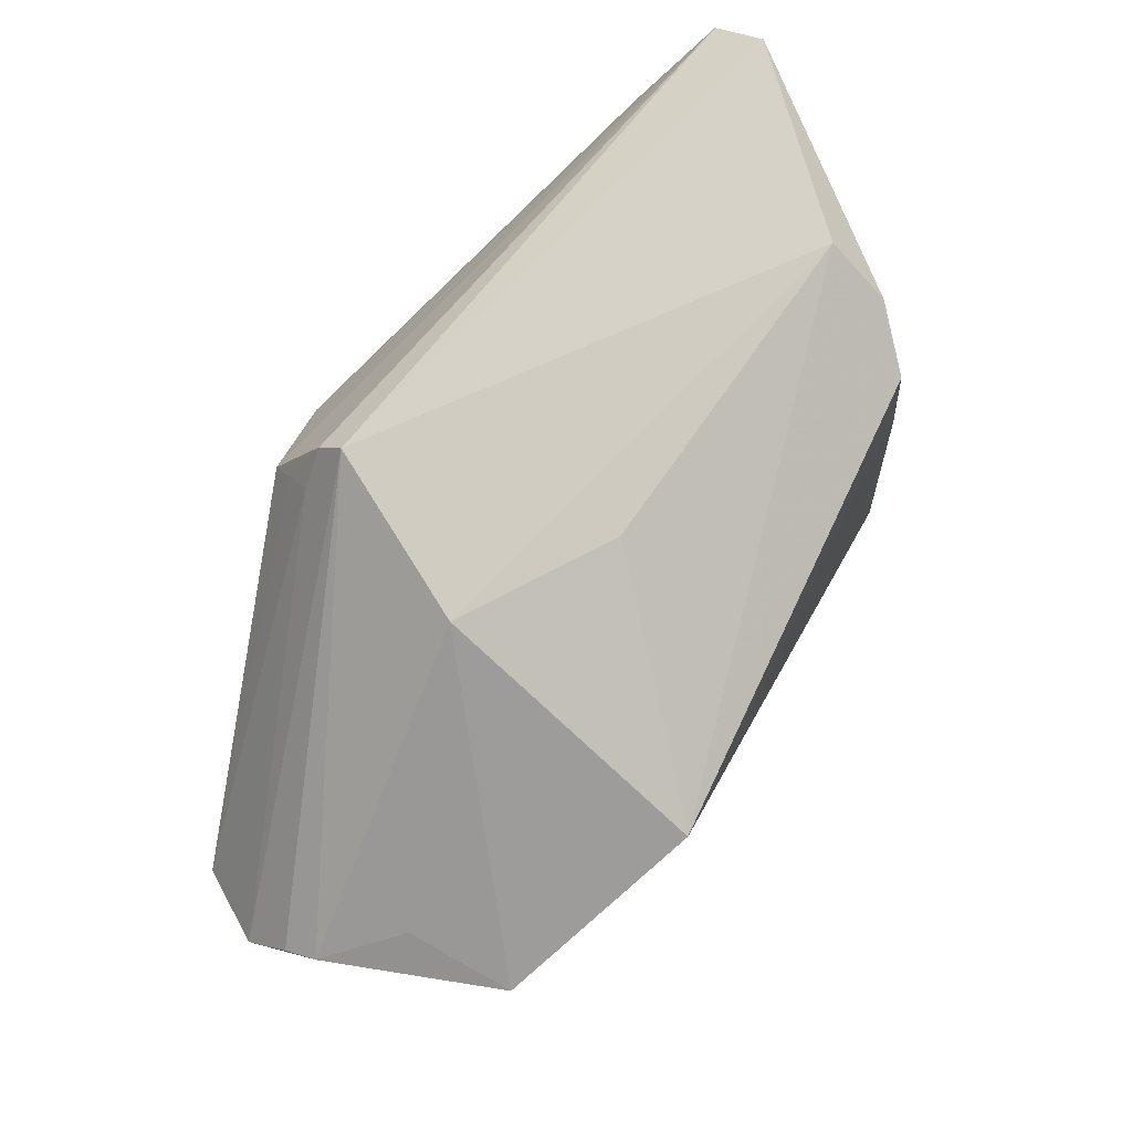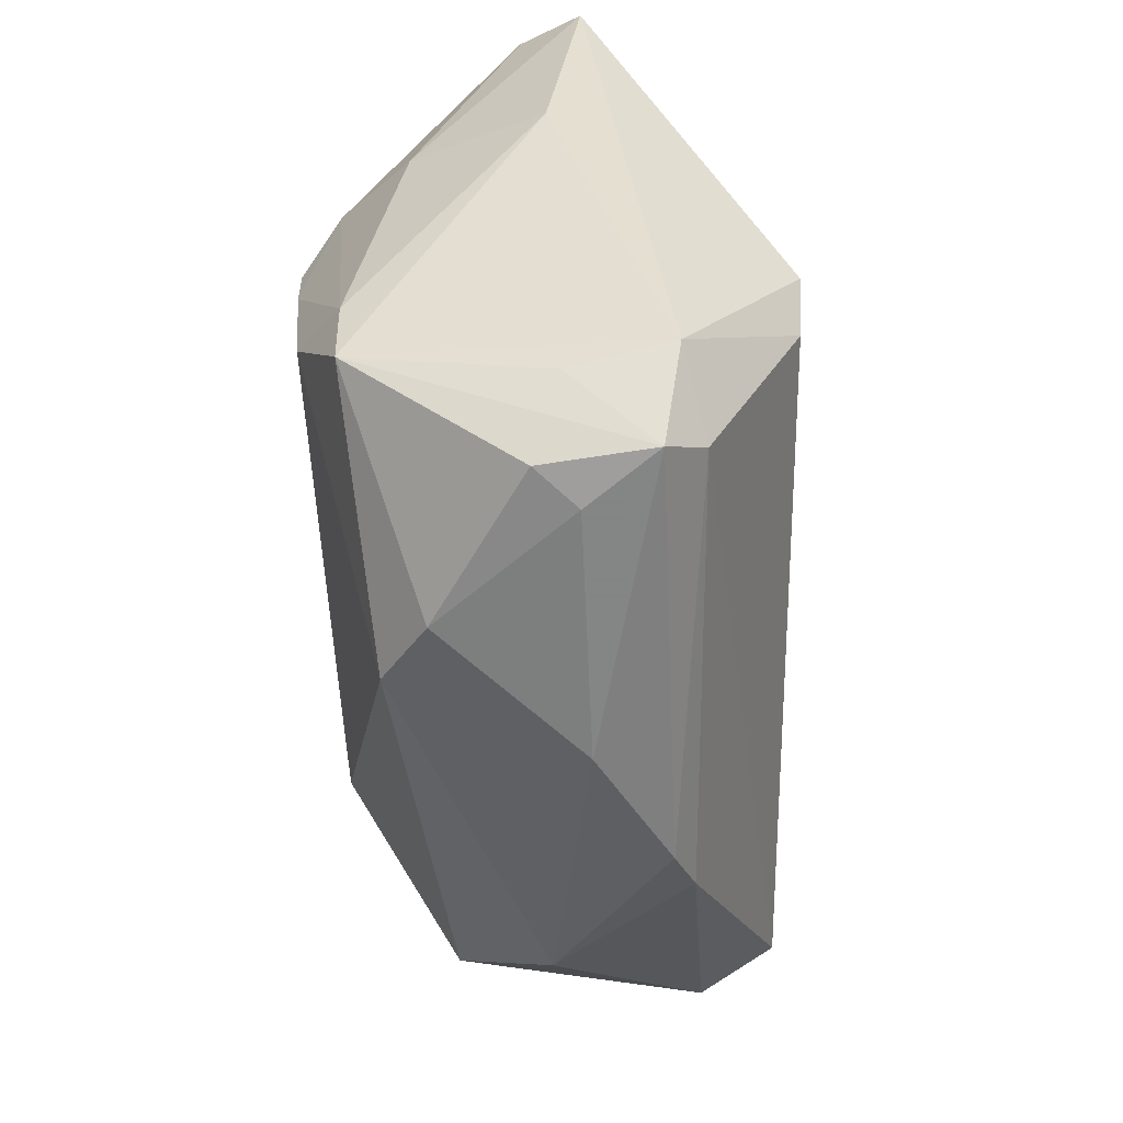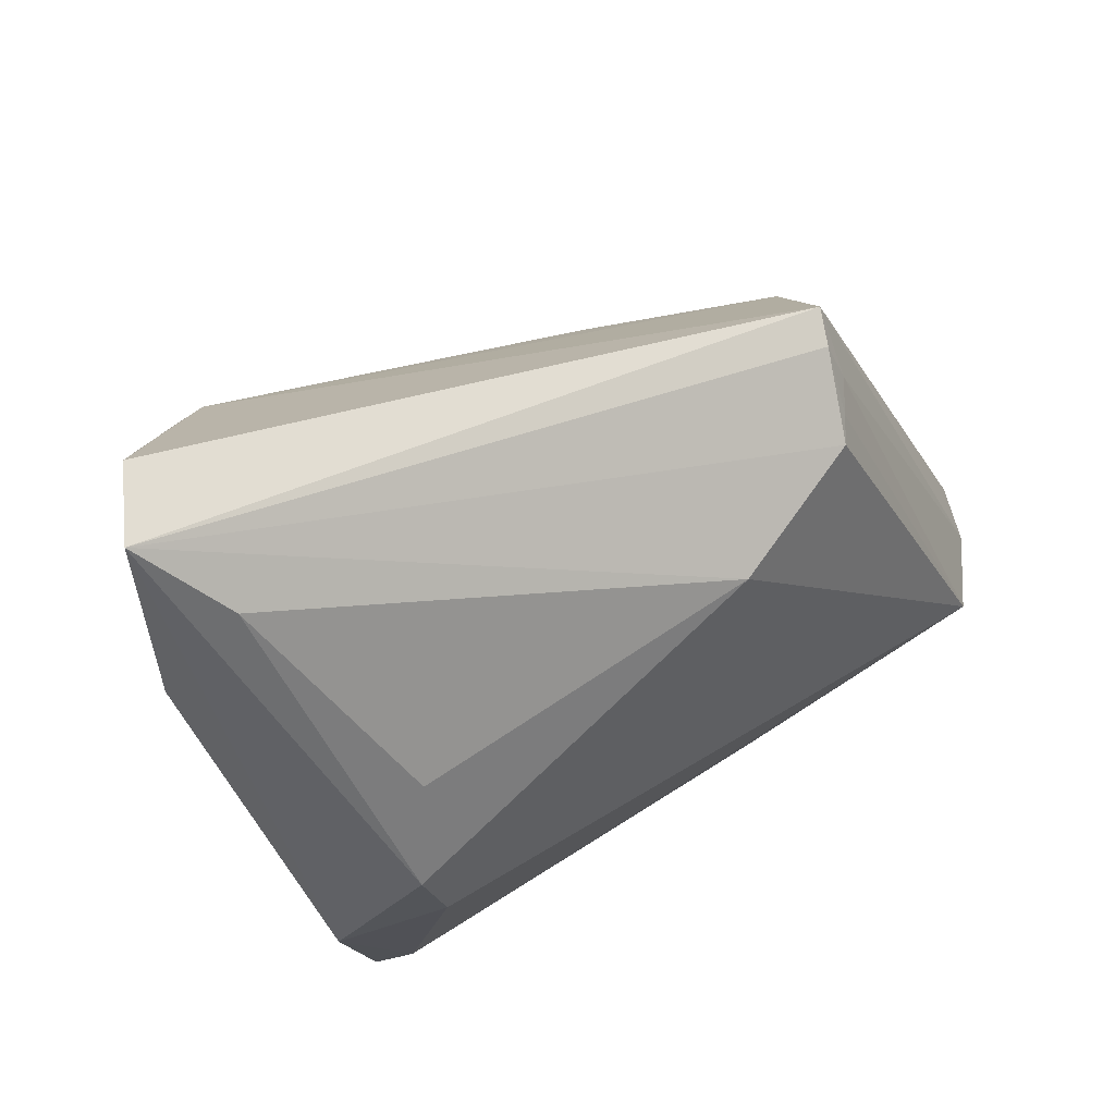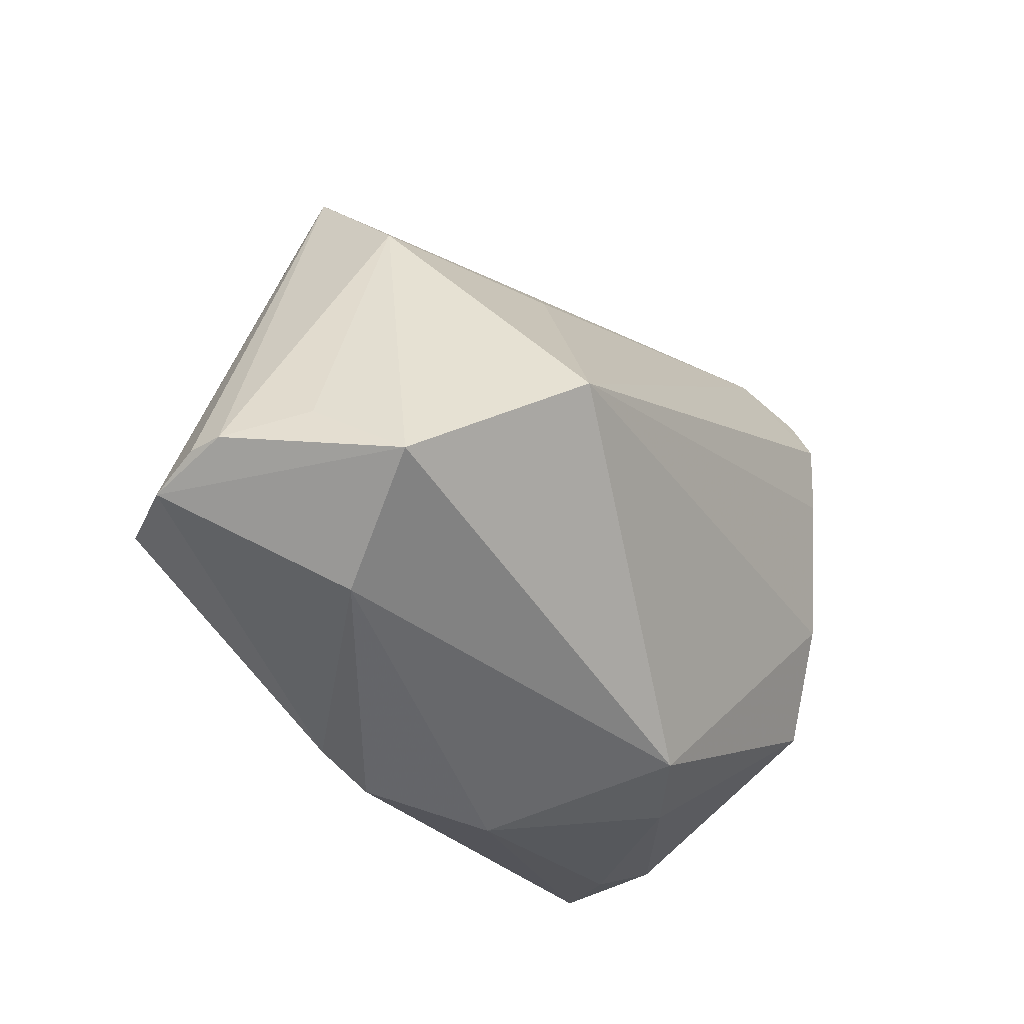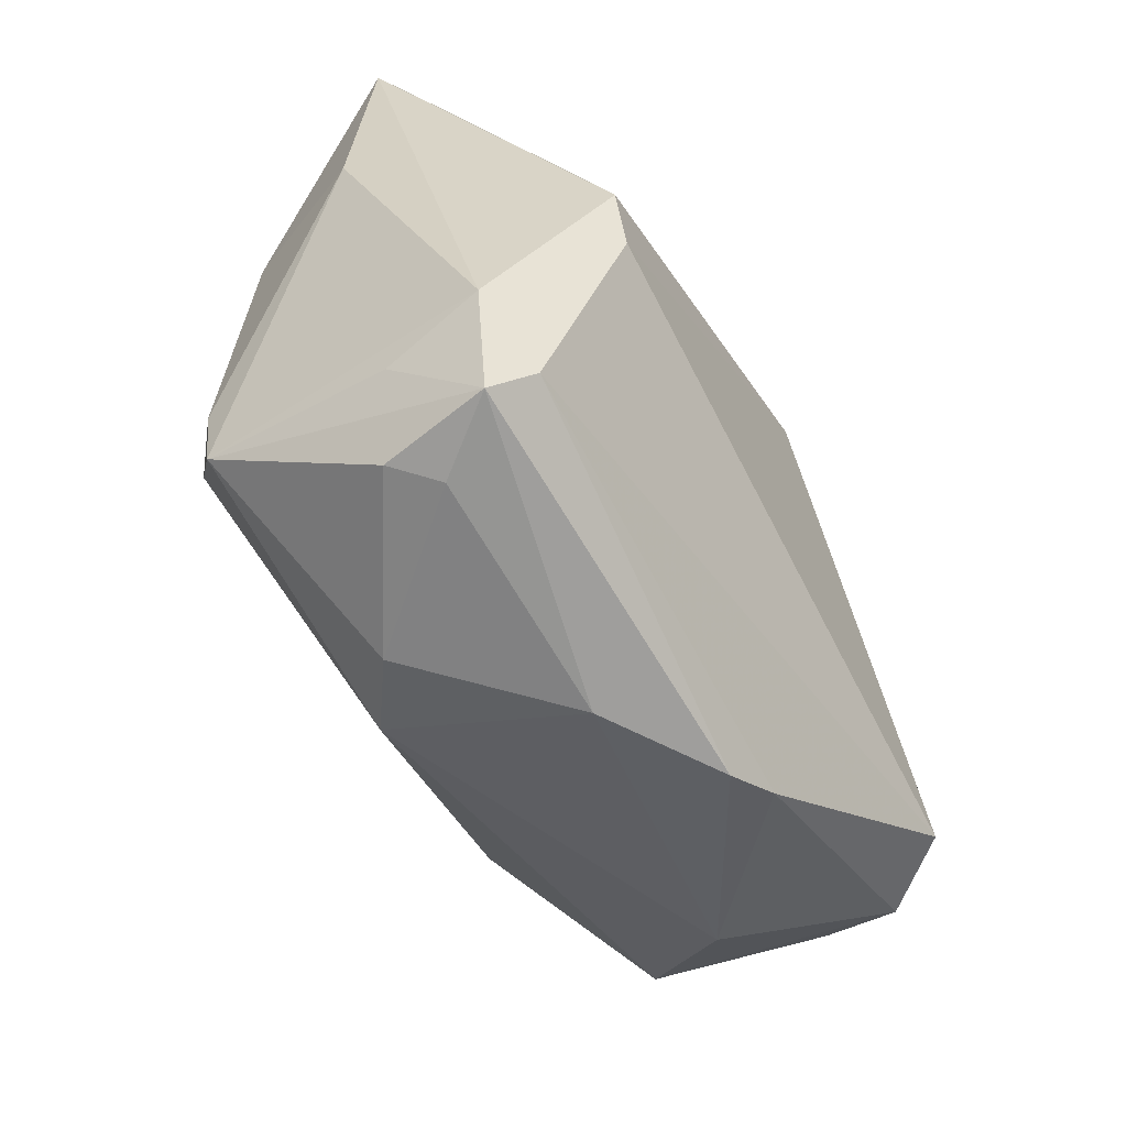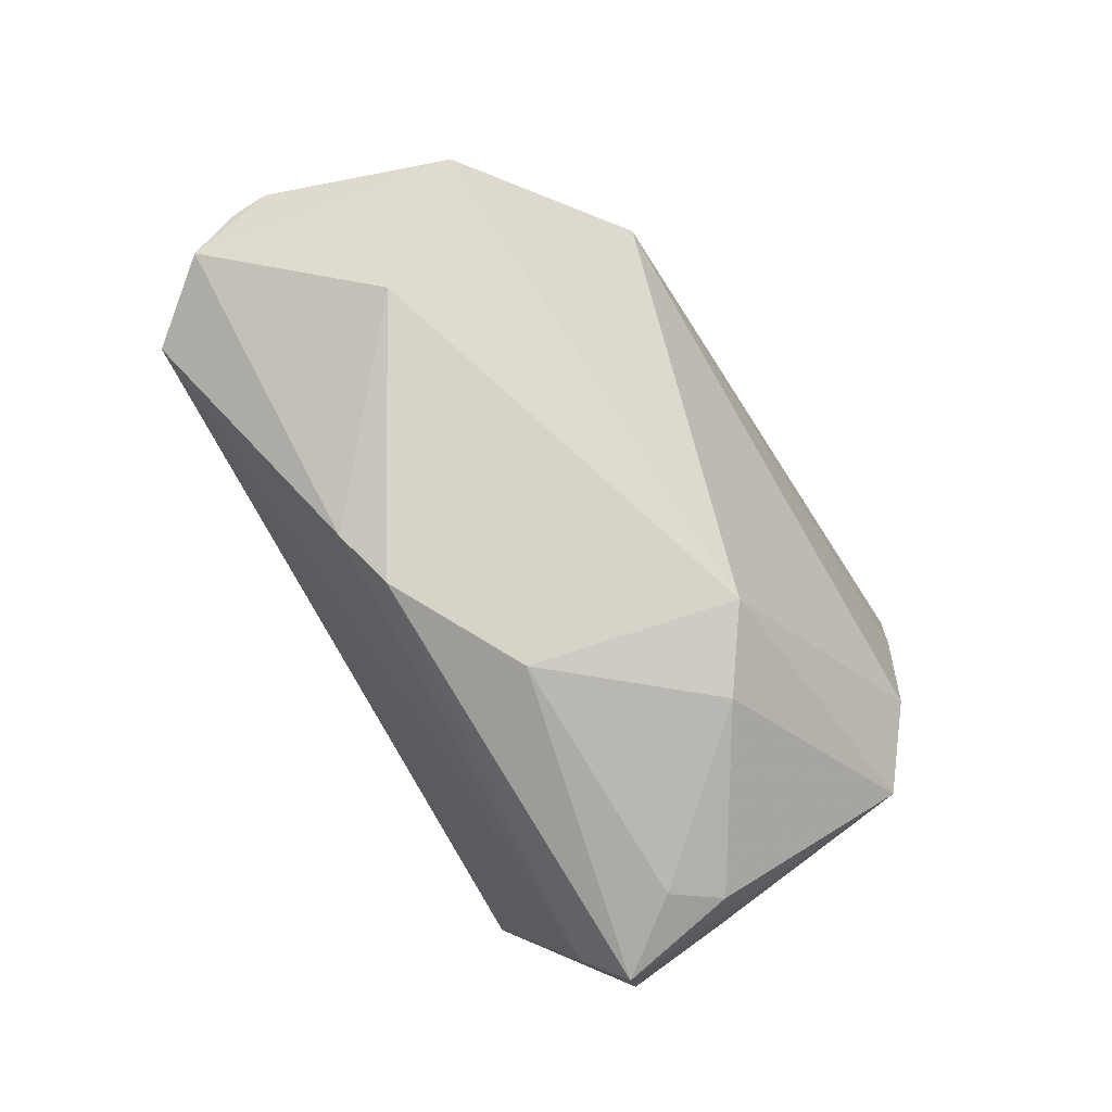
<metadata>
{"format":"obj","ext":"obj","renderer":"f3d","projection":"perspective","resolution":1024,"background":"white","views":[{"elev":48.1,"azim":-64.7,"up":"+Y"},{"elev":-61.6,"azim":93.8,"up":"+Y"},{"elev":47.4,"azim":147.0,"up":"+Y"},{"elev":-24.6,"azim":-58.2,"up":"+Y"},{"elev":-67.3,"azim":121.3,"up":"+Y"},{"elev":-76.2,"azim":-58.2,"up":"+Y"}]}
</metadata>
<code>
v 0.03378 -0.01342 -0.02871
v 0.04141 -0.01597 0.0214
v -0.04088 -0.02659 0.003714
v 0.05185 0.04374 0.001826
v -0.02693 0.03099 -0.01818
v 0.03603 0.0299 0.0181
v 0.03369 0.006689 0.02904
v -0.02629 0.03846 -0.01362
v -0.02497 0.03584 -0.01723
v -0.006192 0.01963 -0.02944
v -0.02458 0.0291 -0.02178
v -0.04777 -0.01647 -0.02329
v 0.006803 -0.03695 0.01913
v 0.03587 -0.04374 -0.01264
v 0.04787 0.03203 -0.01341
v 0.03726 -0.005333 -0.02944
v -0.05603 -0.01137 -0.004416
v -0.03289 0.02533 0.002037
v 0.03467 0.007752 -0.02658
v 0.05604 0.04024 -0.006111
v -0.05604 -0.01212 -0.008348
v -0.05031 -0.007988 0.004483
v 0.03311 0.01491 0.02944
v 0.03375 -0.04201 0.0008818
v -0.01172 0.02261 0.01222
v -0.01566 -0.04131 -0.01148
v -0.02276 0.02758 -0.0245
v 0.03989 -0.03226 -0.002573
v 0.01498 -0.04065 0.01312
v 0.04183 -0.03105 -0.01514
v -0.02934 -0.001779 0.02888
v -0.04844 -0.0148 0.01609
v -0.05485 -0.01578 -0.01414
v -0.02193 -0.03751 -0.01372
v 0.02936 -0.04374 -0.003941
v 0.05314 0.01093 -0.001729
v 0.03291 -0.03846 -0.01722
v -0.0005712 -0.04374 -0.00331
v 0.03776 0.02209 0.02469
v 0.03479 -0.01157 0.02728
v 0.03951 -0.02467 0.02143
v 0.04652 0.01653 0.01504
f 30 16 20
f 13 3 38
f 32 3 13
f 31 32 13
f 31 13 40
f 40 13 41
f 36 30 20
f 41 30 36
f 20 42 36
f 12 27 10
f 10 19 16
f 10 27 20
f 33 17 21
f 33 3 32
f 32 17 33
f 22 17 32
f 4 42 20
f 7 23 31
f 31 40 7
f 31 25 18
f 18 32 31
f 18 22 32
f 17 22 18
f 31 23 6
f 6 25 31
f 6 18 25
f 16 30 1
f 30 37 1
f 1 37 12
f 1 10 16
f 12 10 1
f 38 3 26
f 29 13 38
f 41 13 29
f 20 16 15
f 16 19 15
f 15 10 20
f 19 10 15
f 8 4 20
f 21 17 8
f 8 33 21
f 17 18 8
f 8 6 4
f 18 6 8
f 2 7 40
f 2 40 41
f 41 36 2
f 2 36 42
f 39 6 23
f 4 6 39
f 42 4 39
f 23 7 39
f 39 2 42
f 7 2 39
f 12 37 34
f 37 26 34
f 34 33 12
f 3 33 34
f 34 26 3
f 38 26 14
f 14 26 37
f 14 37 30
f 20 27 9
f 9 8 20
f 41 29 24
f 24 14 41
f 28 30 41
f 41 14 28
f 28 14 30
f 12 33 5
f 33 8 5
f 8 9 5
f 35 29 38
f 35 24 29
f 38 14 35
f 14 24 35
f 11 9 27
f 11 5 9
f 11 27 12
f 12 5 11

</code>
